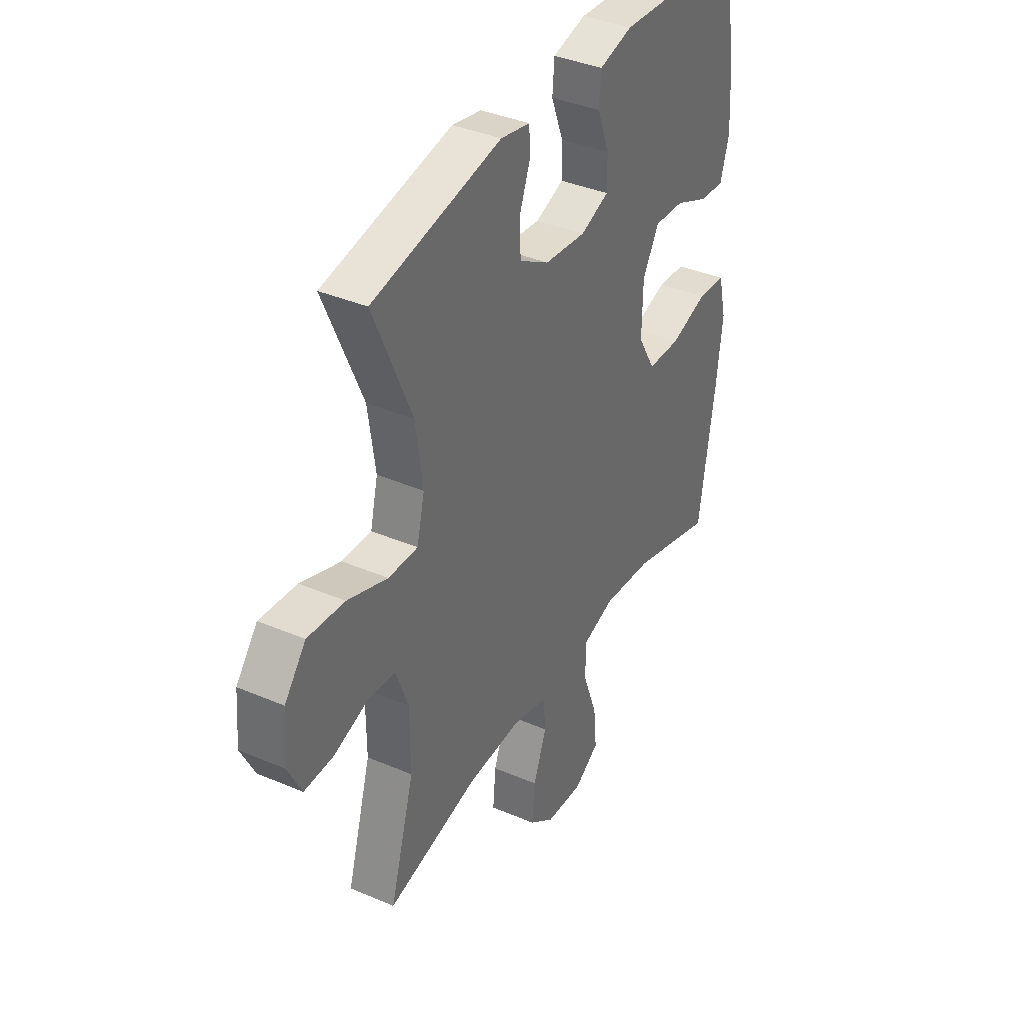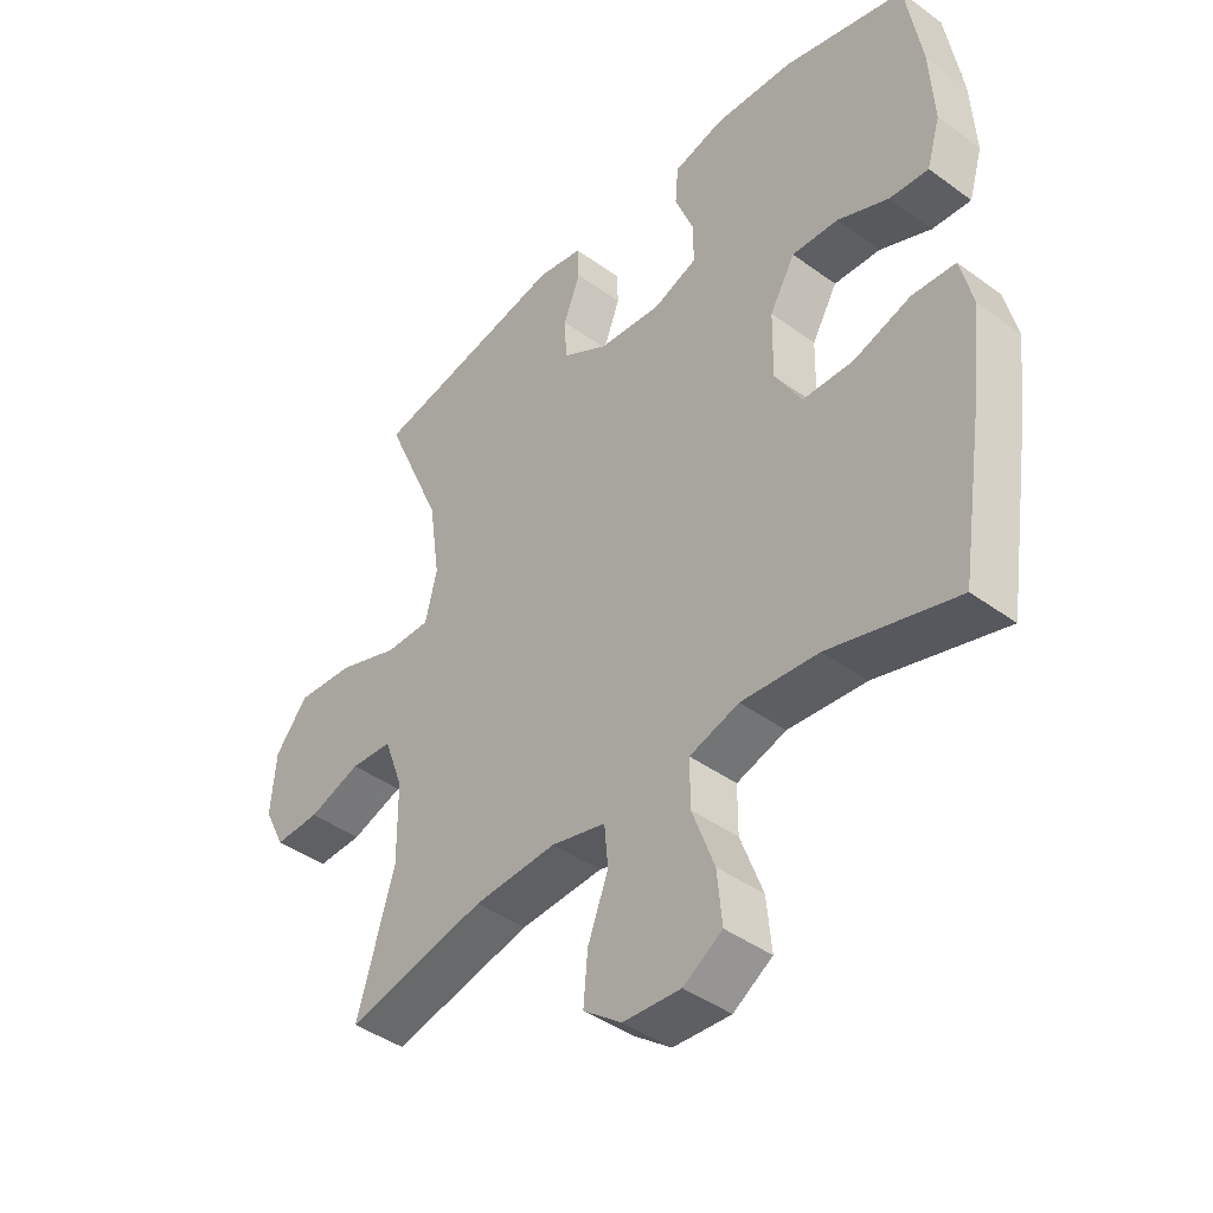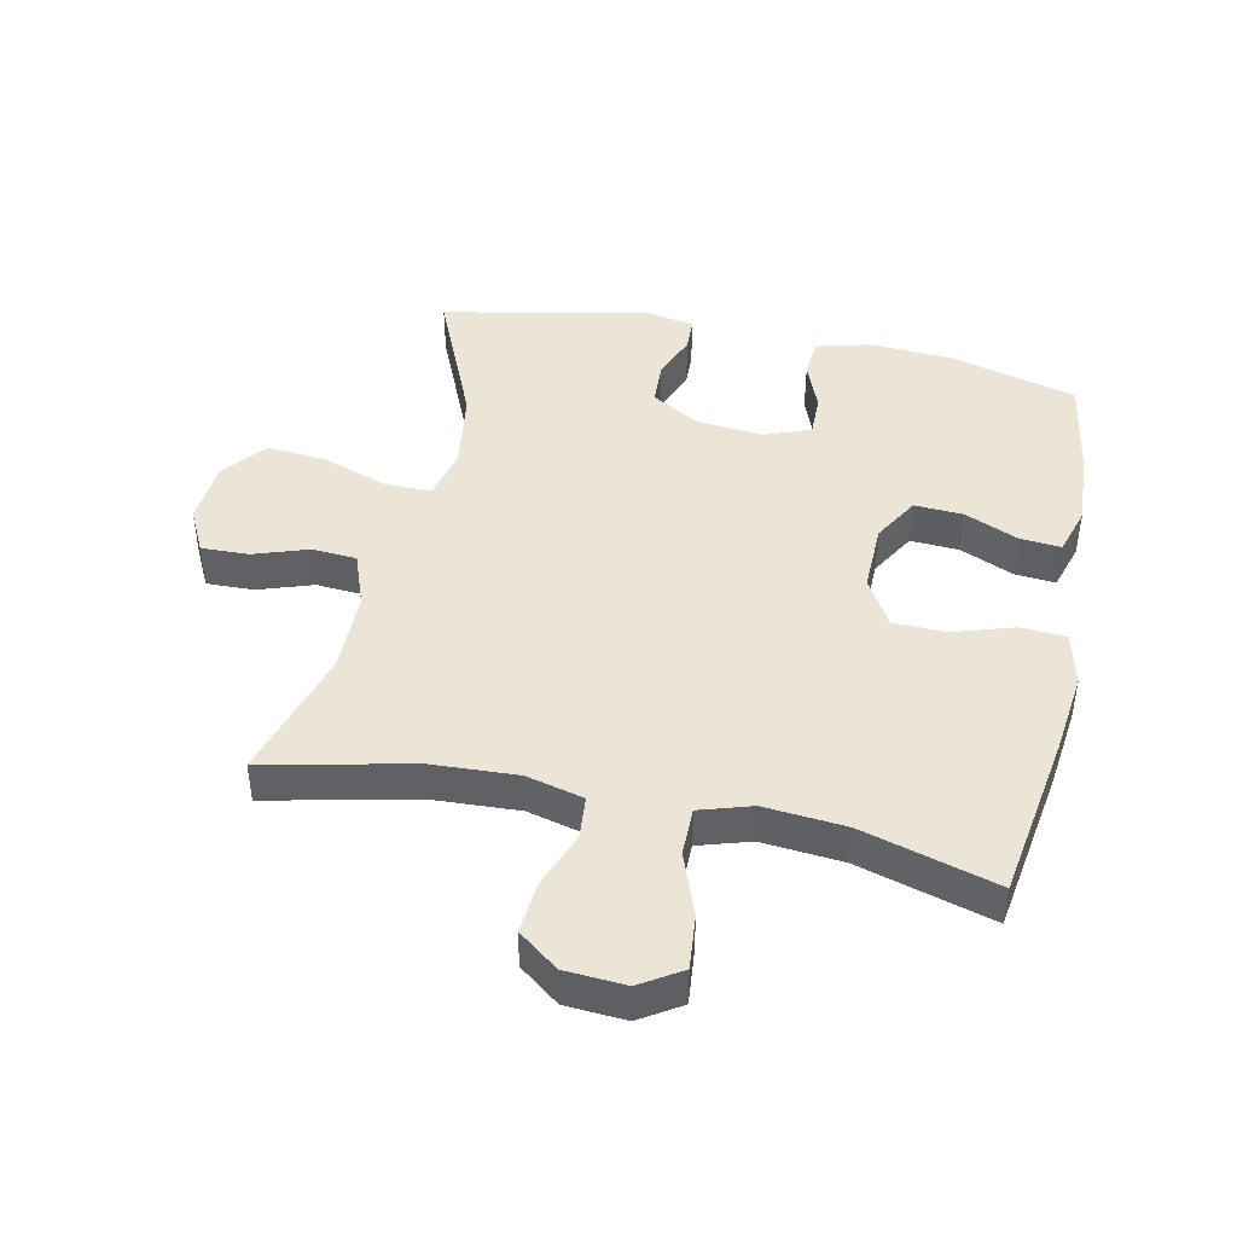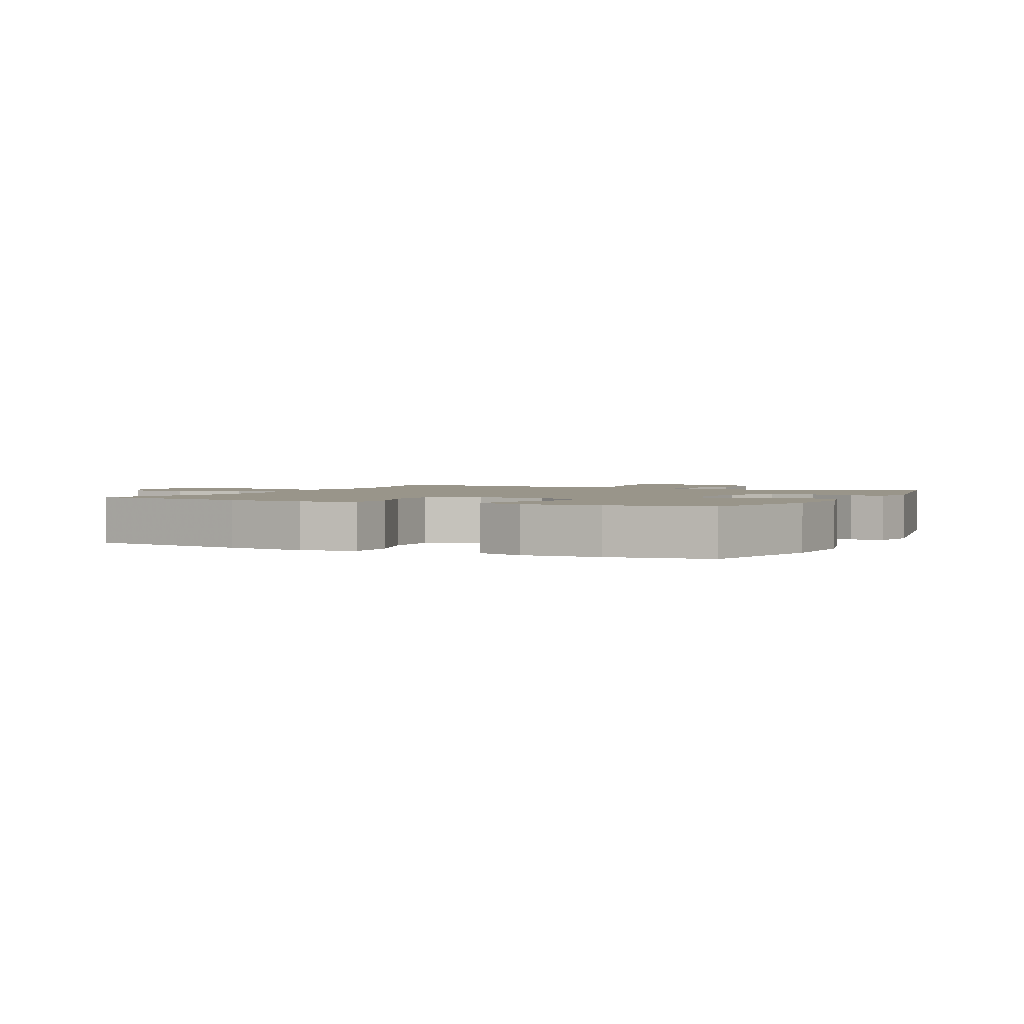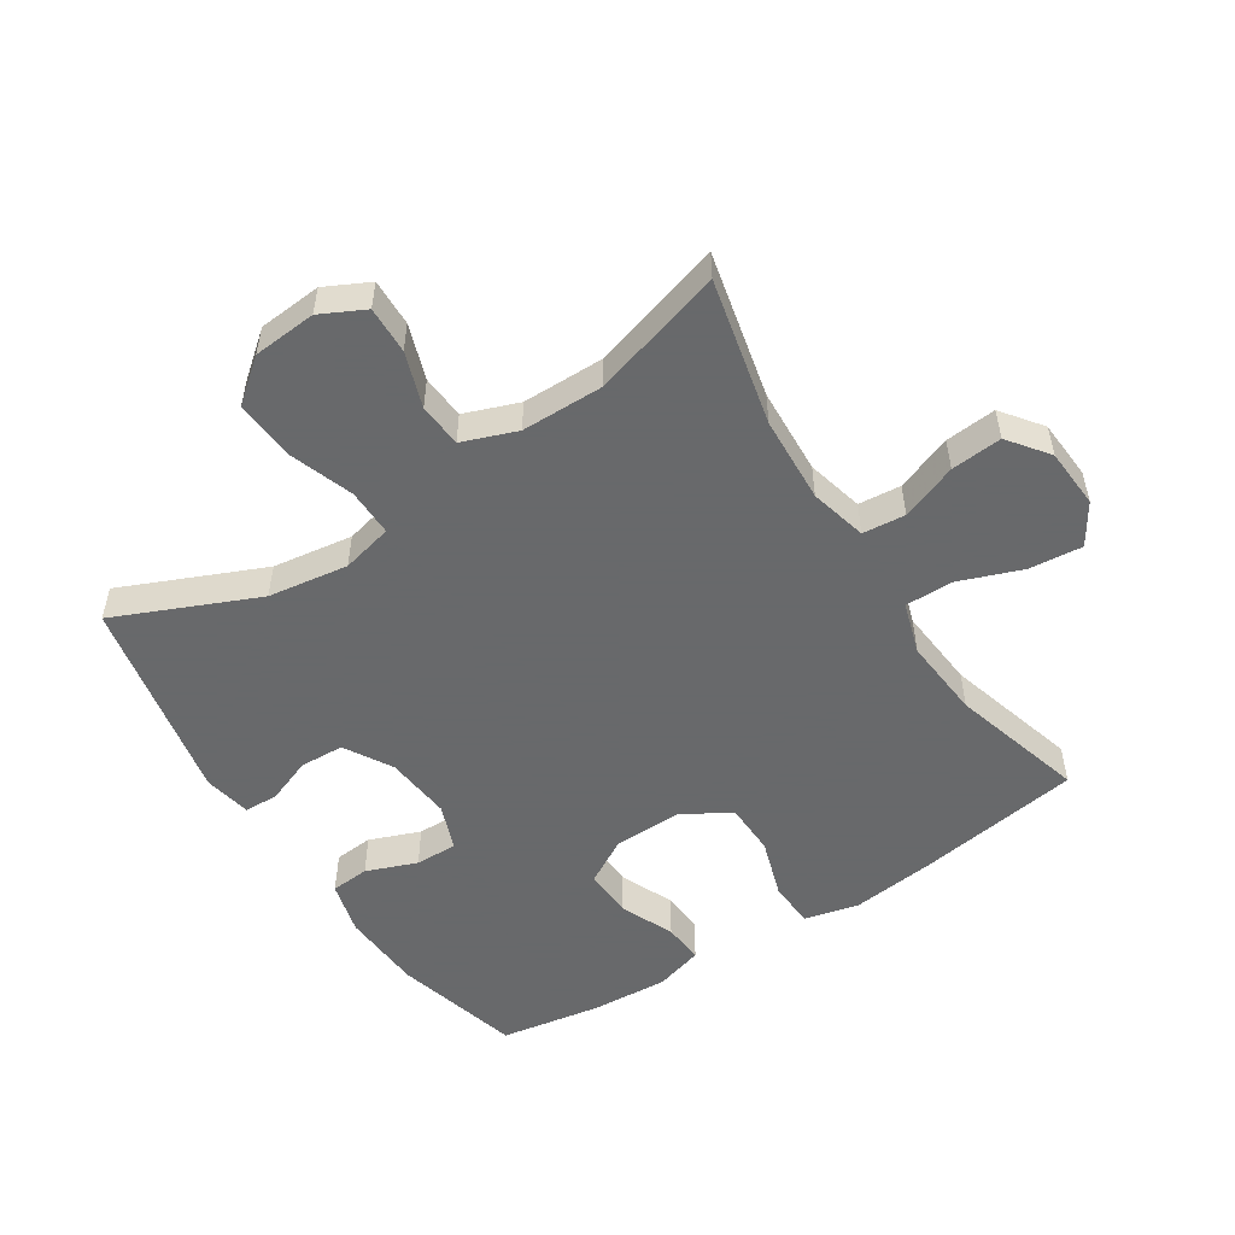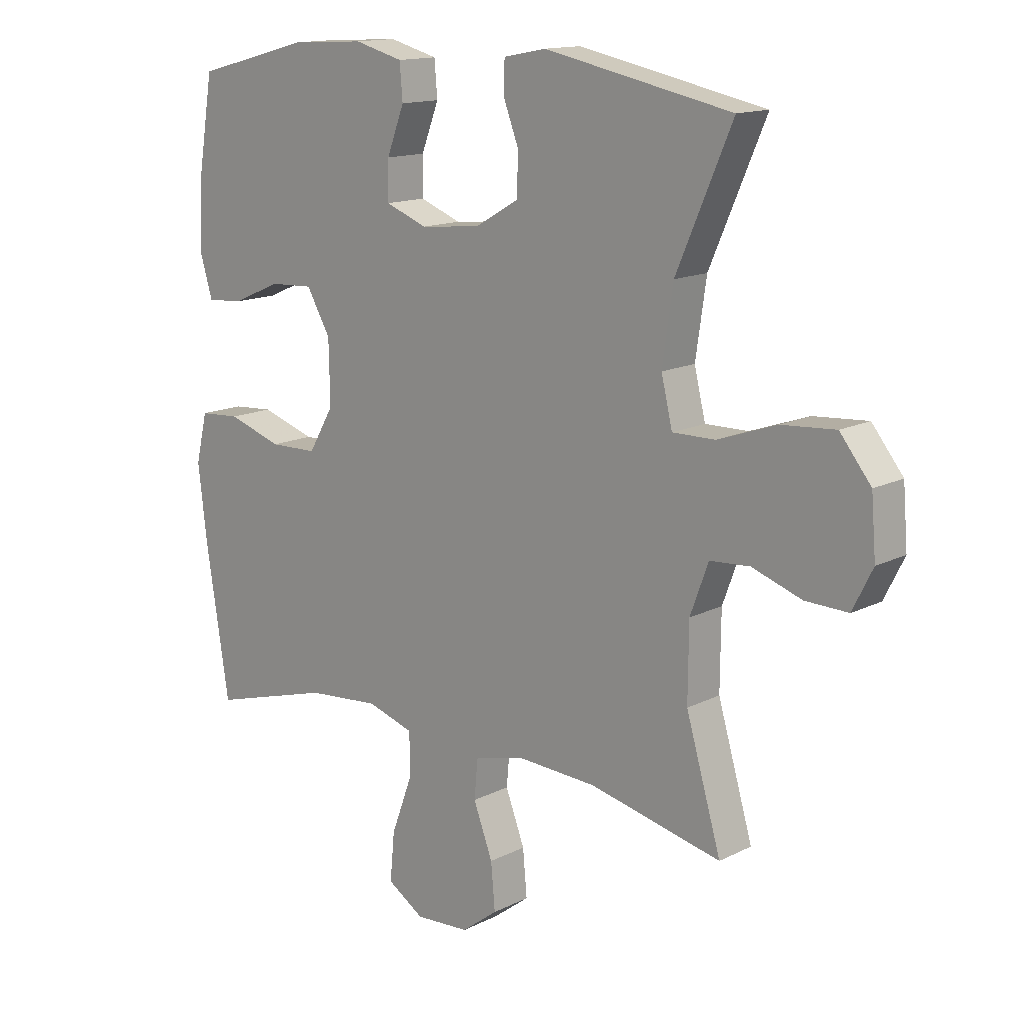
<metadata>
{"format":"obj","ext":"obj","renderer":"f3d","projection":"perspective","resolution":1024,"background":"white","views":[{"elev":37.6,"azim":118.7,"up":"+Z"},{"elev":-42.5,"azim":-131.1,"up":"+Z"},{"elev":44.1,"azim":-167.9,"up":"+Y"},{"elev":2.0,"azim":-64.0,"up":"+Y"},{"elev":-52.6,"azim":122.8,"up":"+Y"},{"elev":14.4,"azim":42.5,"up":"+Z"}]}
</metadata>
<code>
v 0.5 0.07 0.5
v 0.405 0.07 0.281
v 0.387 0.07 0.157
v 0.406 0.07 0.078
v 0.479 0.07 0.079
v 0.579 0.07 0.114
v 0.671 0.07 0.121
v 0.724 0.07 0.055
v 0.732 0.07 -0.043
v 0.698 0.07 -0.111
v 0.625 0.07 -0.109
v 0.54 0.07 -0.08
v 0.472 0.07 -0.085
v 0.441 0.07 -0.169
v 0.44 0.07 -0.296
v 0.5 0.07 -0.5
v 0.274 0.07 -0.449
v 0.14 0.07 -0.442
v 0.052 0.07 -0.464
v 0.046 0.07 -0.53
v 0.079 0.07 -0.617
v 0.086 0.07 -0.696
v 0.024 0.07 -0.743
v -0.069 0.07 -0.749
v -0.132 0.07 -0.709
v -0.124 0.07 -0.626
v -0.088 0.07 -0.529
v -0.088 0.07 -0.455
v -0.168 0.07 -0.43
v -0.293 0.07 -0.441
v -0.5 0.07 -0.5
v -0.54 0.07 -0.243
v -0.555 0.07 -0.116
v -0.535 0.07 -0.033
v -0.465 0.07 -0.028
v -0.372 0.07 -0.058
v -0.29 0.07 -0.056
v -0.247 0.07 0.018
v -0.249 0.07 0.124
v -0.29 0.07 0.195
v -0.365 0.07 0.191
v -0.448 0.07 0.155
v -0.511 0.07 0.15
v -0.533 0.07 0.224
v -0.526 0.07 0.343
v -0.5 0.07 0.5
v -0.303 0.07 0.552
v -0.176 0.07 0.559
v -0.093 0.07 0.537
v -0.088 0.07 0.477
v -0.118 0.07 0.399
v -0.119 0.07 0.334
v -0.048 0.07 0.307
v 0.055 0.07 0.317
v 0.129 0.07 0.36
v 0.132 0.07 0.428
v 0.105 0.07 0.499
v 0.107 0.07 0.551
v 0.18 0.07 0.565
v 0.5 0 0.5
v 0.405 0 0.281
v 0.387 0 0.157
v 0.406 0 0.078
v 0.479 0 0.079
v 0.579 0 0.114
v 0.671 0 0.121
v 0.724 0 0.055
v 0.732 0 -0.043
v 0.698 0 -0.111
v 0.625 0 -0.109
v 0.54 0 -0.08
v 0.472 0 -0.085
v 0.441 0 -0.169
v 0.44 0 -0.296
v 0.5 0 -0.5
v 0.274 0 -0.449
v 0.14 0 -0.442
v 0.052 0 -0.464
v 0.046 0 -0.53
v 0.079 0 -0.617
v 0.086 0 -0.696
v 0.024 0 -0.743
v -0.069 0 -0.749
v -0.132 0 -0.709
v -0.124 0 -0.626
v -0.088 0 -0.529
v -0.088 0 -0.455
v -0.168 0 -0.43
v -0.293 0 -0.441
v -0.5 0 -0.5
v -0.54 0 -0.243
v -0.555 0 -0.116
v -0.535 0 -0.033
v -0.465 0 -0.028
v -0.372 0 -0.058
v -0.29 0 -0.056
v -0.247 0 0.018
v -0.249 0 0.124
v -0.29 0 0.195
v -0.365 0 0.191
v -0.448 0 0.155
v -0.511 0 0.15
v -0.533 0 0.224
v -0.526 0 0.343
v -0.5 0 0.5
v -0.303 0 0.552
v -0.176 0 0.559
v -0.093 0 0.537
v -0.088 0 0.477
v -0.118 0 0.399
v -0.119 0 0.334
v -0.048 0 0.307
v 0.055 0 0.317
v 0.129 0 0.36
v 0.132 0 0.428
v 0.105 0 0.499
v 0.107 0 0.551
v 0.18 0 0.565
f 59 1 2
f 58 59 2
f 57 58 2
f 56 57 2
f 55 56 2 3
f 54 55 3 4
f 53 54 4
f 52 53 4
f 49 50 51
f 48 49 51
f 47 48 51
f 46 47 51
f 45 46 51
f 44 45 51
f 43 44 51
f 42 43 51
f 41 42 51
f 40 41 51 52
f 39 40 52 4
f 34 35 36
f 33 34 36
f 32 33 36
f 31 32 36
f 30 31 36
f 29 30 36 37
f 28 29 37 38
f 25 26 27
f 24 25 27
f 23 24 27
f 22 23 27
f 21 22 27
f 20 21 27
f 19 20 27 28
f 38 39 4
f 28 38 4
f 19 28 4
f 18 19 4
f 10 11 12
f 9 10 12
f 8 9 12
f 7 8 12
f 6 7 12
f 5 6 12
f 5 12 13
f 5 13 14
f 4 5 14
f 18 4 14
f 17 18 14
f 17 14 15
f 15 16 17
f 61 60 118
f 61 118 117
f 61 117 116
f 61 116 115
f 62 61 115 114
f 63 62 114 113
f 63 113 112
f 63 112 111
f 110 109 108
f 110 108 107
f 110 107 106
f 110 106 105
f 110 105 104
f 110 104 103
f 110 103 102
f 110 102 101
f 110 101 100
f 111 110 100 99
f 63 111 99 98
f 95 94 93
f 95 93 92
f 95 92 91
f 95 91 90
f 95 90 89
f 96 95 89 88
f 97 96 88 87
f 86 85 84
f 86 84 83
f 86 83 82
f 86 82 81
f 86 81 80
f 86 80 79
f 87 86 79 78
f 63 98 97
f 63 97 87
f 63 87 78
f 63 78 77
f 71 70 69
f 71 69 68
f 71 68 67
f 71 67 66
f 71 66 65
f 71 65 64
f 72 71 64
f 73 72 64
f 73 64 63
f 73 63 77
f 73 77 76
f 74 73 76
f 76 75 74
f 1 60 61 2
f 2 61 62 3
f 3 62 63 4
f 4 63 64 5
f 5 64 65 6
f 6 65 66 7
f 7 66 67 8
f 8 67 68 9
f 9 68 69 10
f 10 69 70 11
f 11 70 71 12
f 12 71 72 13
f 13 72 73 14
f 14 73 74 15
f 15 74 75 16
f 16 75 76 17
f 17 76 77 18
f 18 77 78 19
f 19 78 79 20
f 20 79 80 21
f 21 80 81 22
f 22 81 82 23
f 23 82 83 24
f 24 83 84 25
f 25 84 85 26
f 26 85 86 27
f 27 86 87 28
f 28 87 88 29
f 29 88 89 30
f 30 89 90 31
f 31 90 91 32
f 32 91 92 33
f 33 92 93 34
f 34 93 94 35
f 35 94 95 36
f 36 95 96 37
f 37 96 97 38
f 38 97 98 39
f 39 98 99 40
f 40 99 100 41
f 41 100 101 42
f 42 101 102 43
f 43 102 103 44
f 44 103 104 45
f 45 104 105 46
f 46 105 106 47
f 47 106 107 48
f 48 107 108 49
f 49 108 109 50
f 50 109 110 51
f 51 110 111 52
f 52 111 112 53
f 53 112 113 54
f 54 113 114 55
f 55 114 115 56
f 56 115 116 57
f 57 116 117 58
f 58 117 118 59
f 59 118 60 1

</code>
